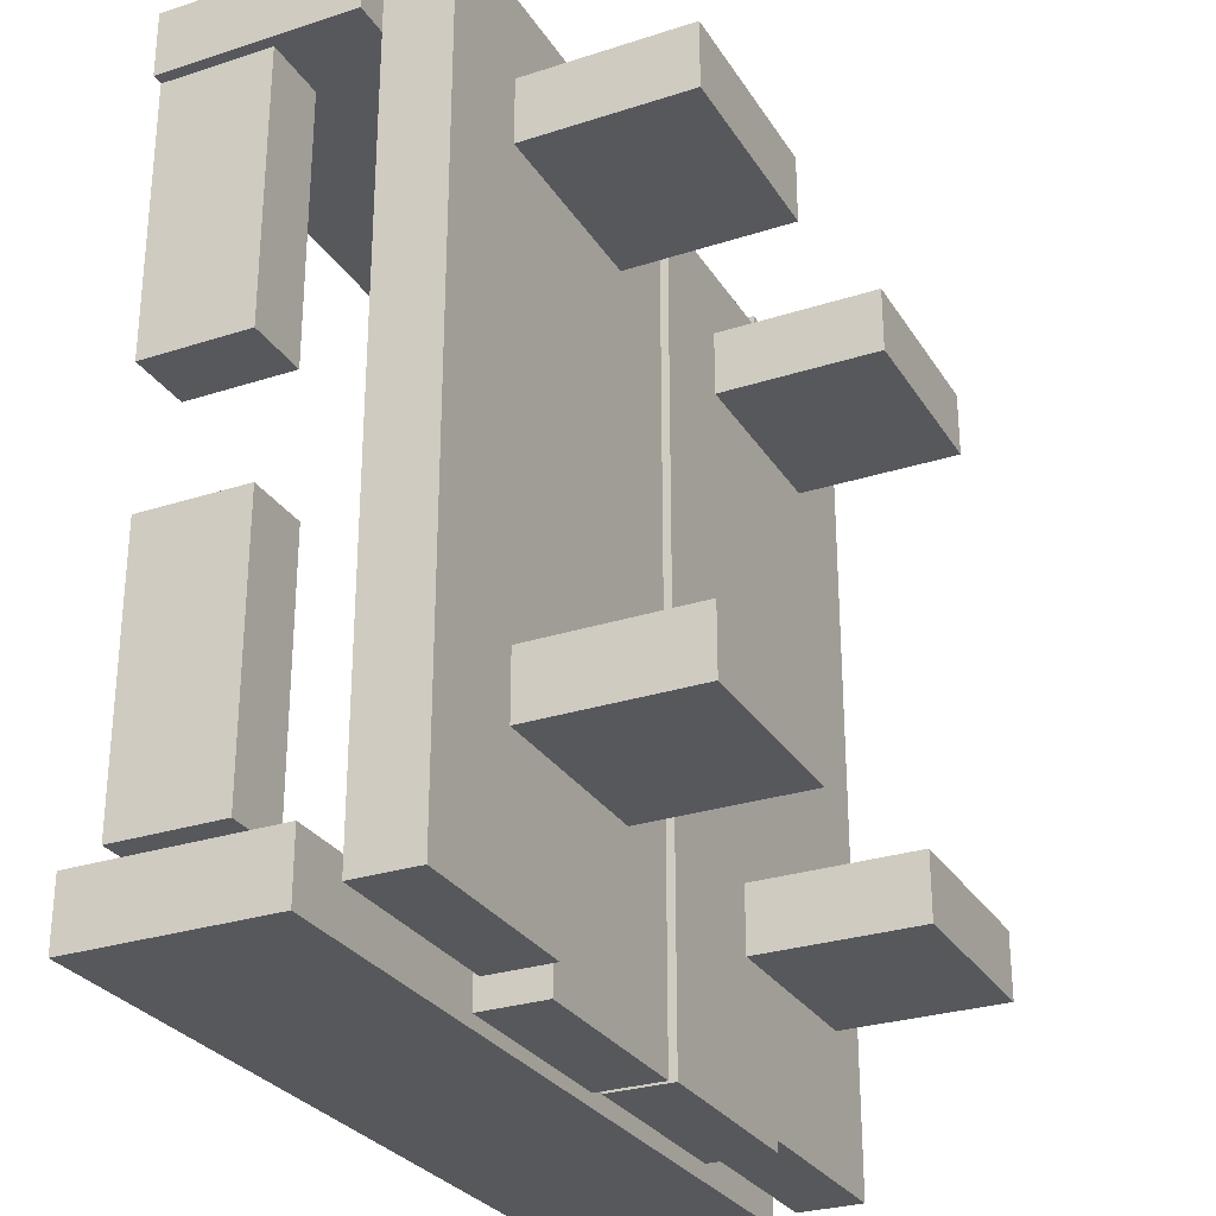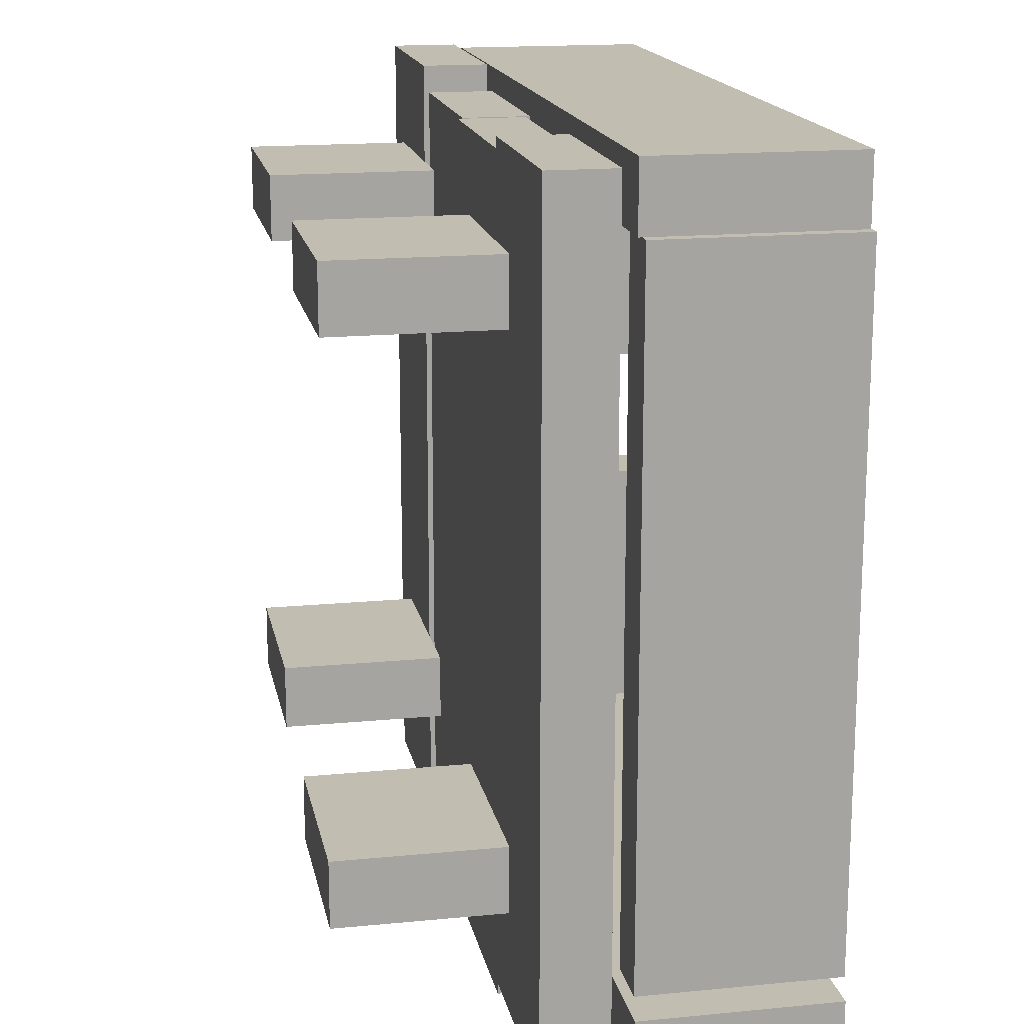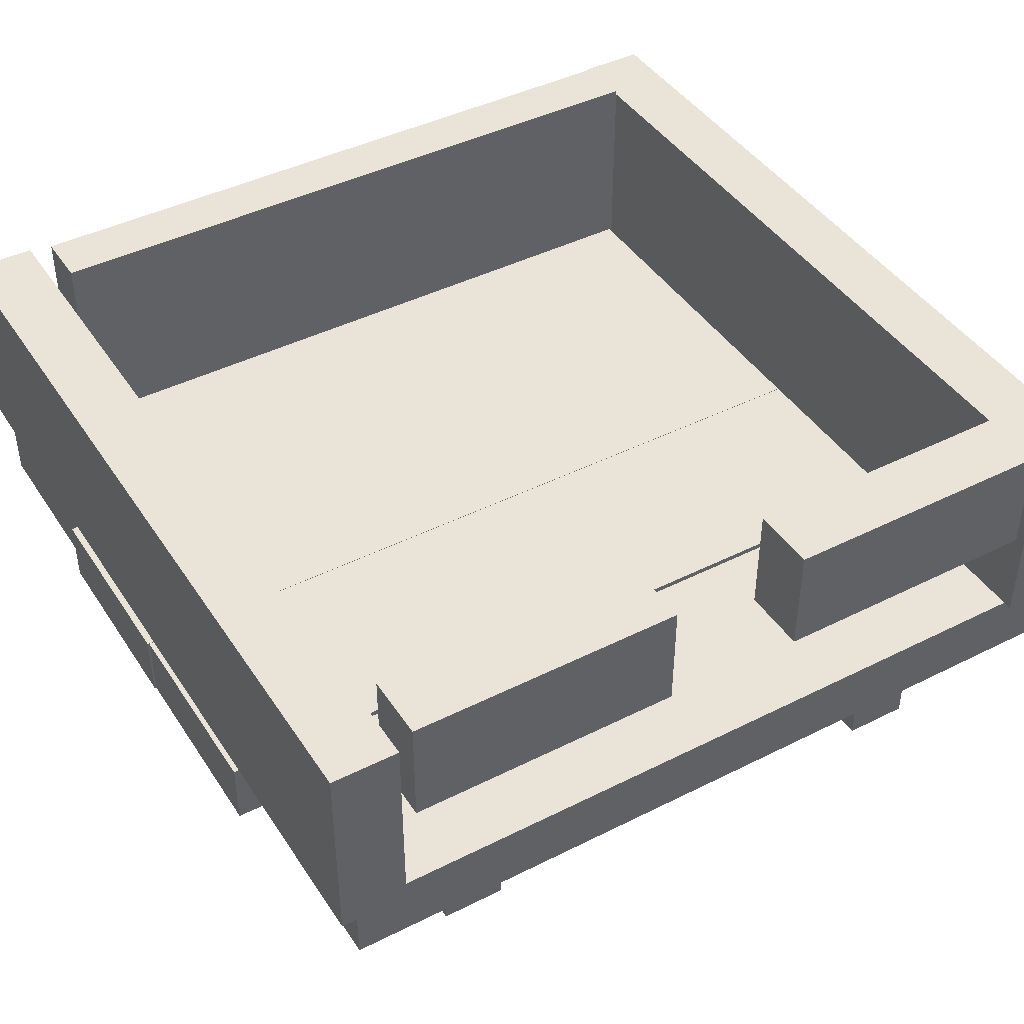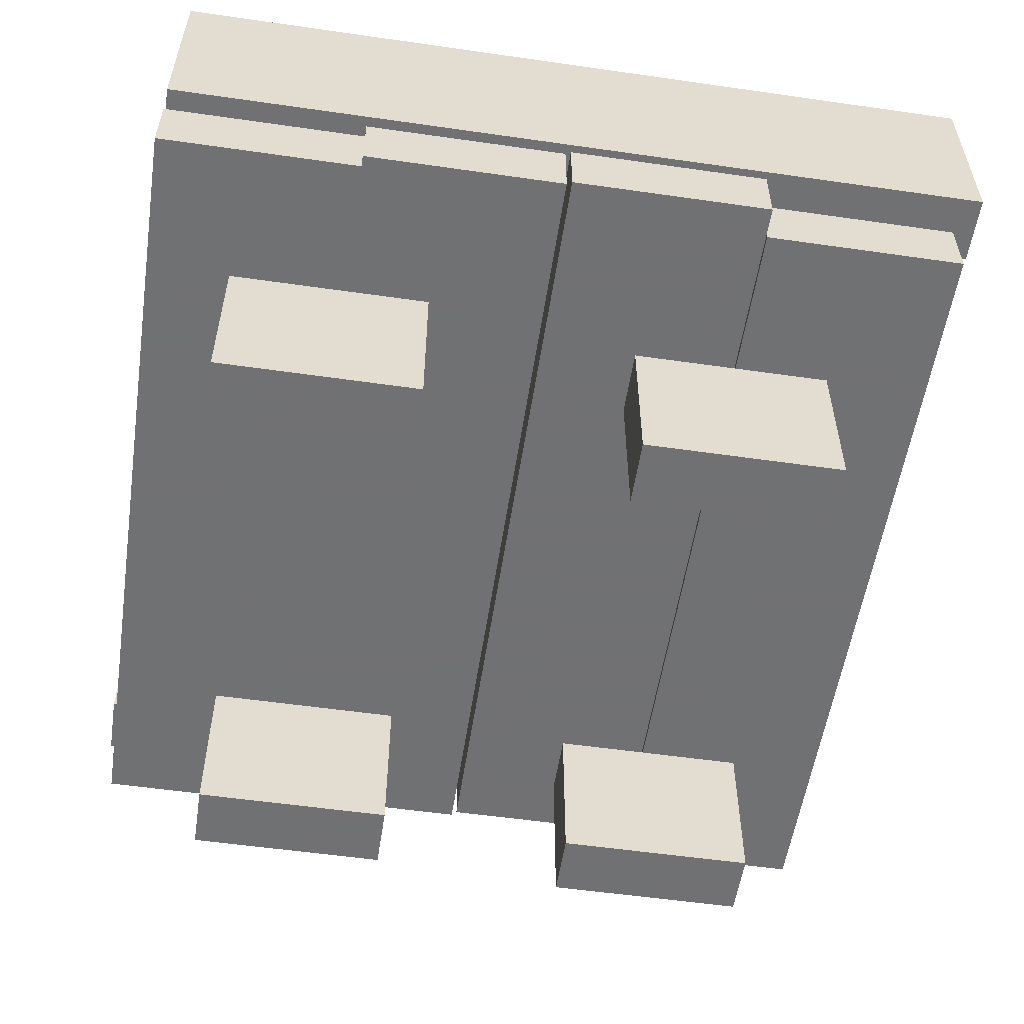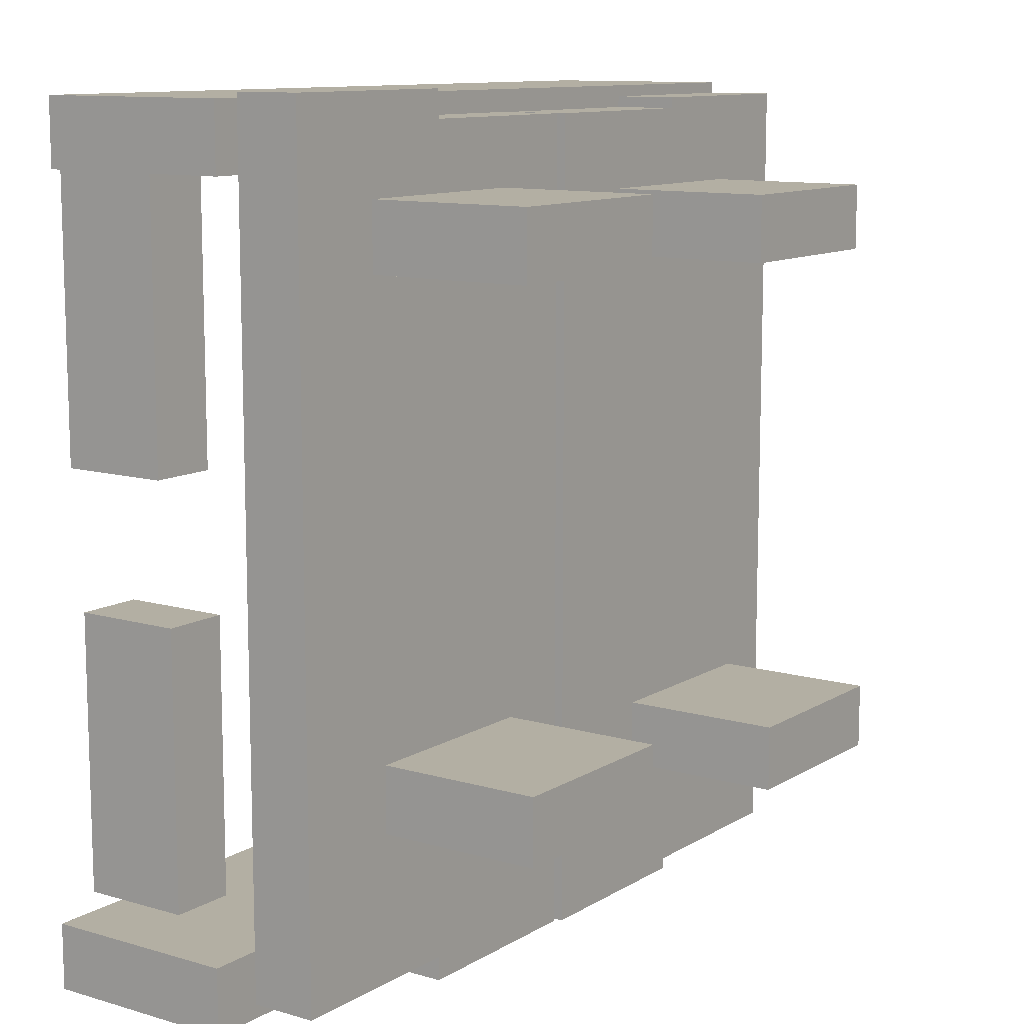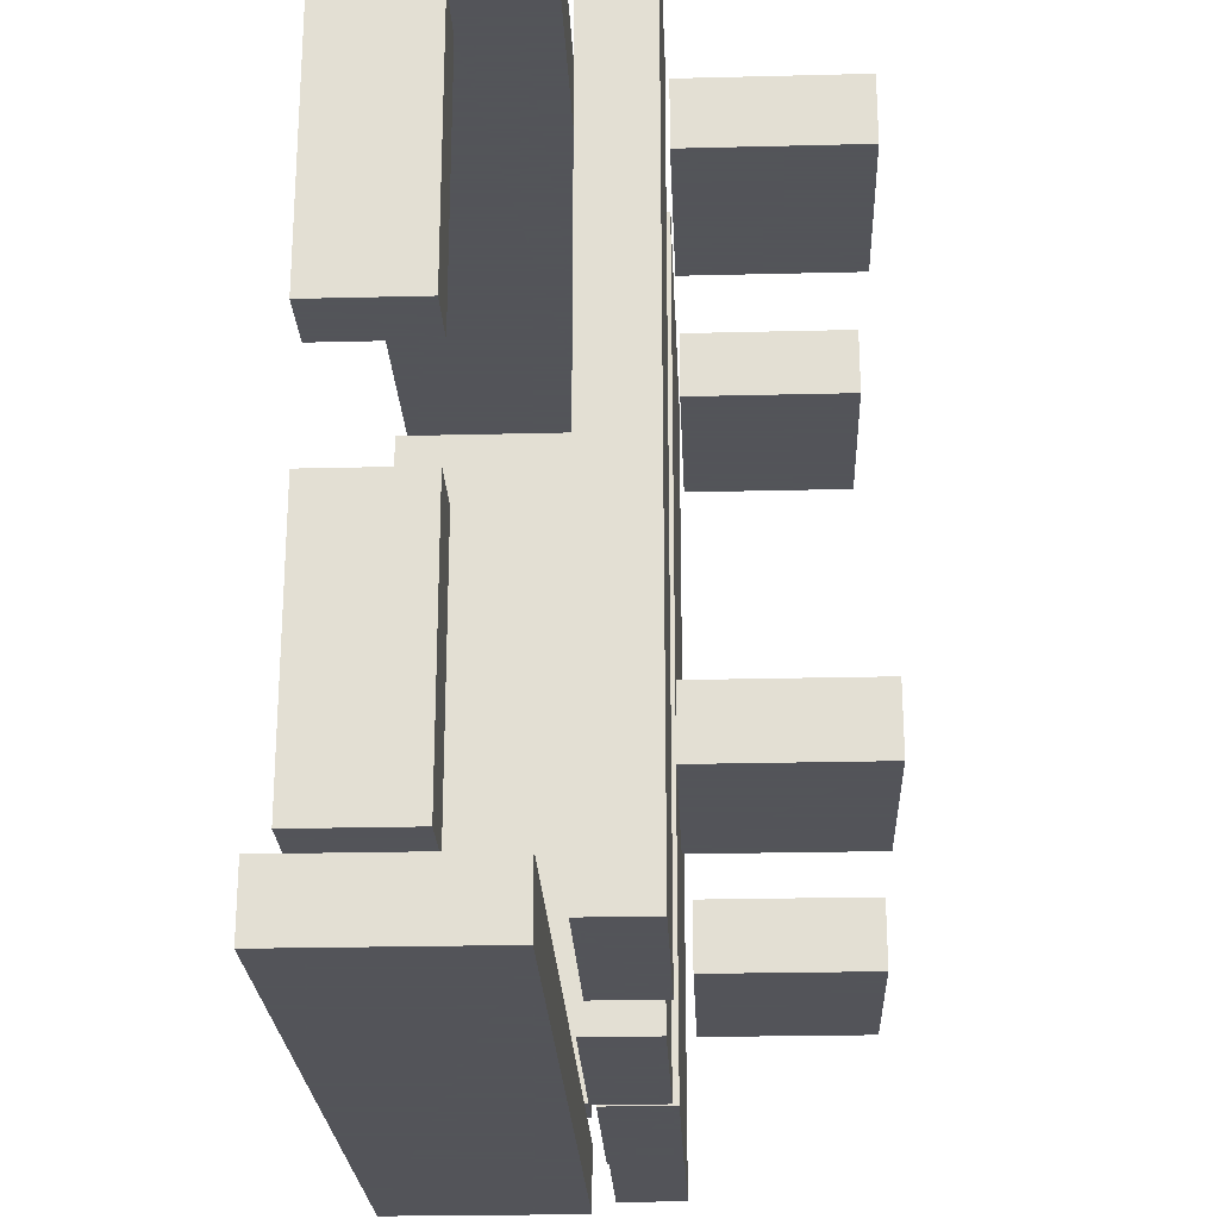
<metadata>
{"format":"obj","ext":"obj","renderer":"f3d","projection":"perspective","resolution":1024,"background":"white","views":[{"elev":-28.4,"azim":116.0,"up":"+Y"},{"elev":16.8,"azim":-101.1,"up":"+Y"},{"elev":43.2,"azim":59.2,"up":"+Z"},{"elev":-55.3,"azim":-8.6,"up":"+Z"},{"elev":11.1,"azim":125.3,"up":"+Y"},{"elev":-23.9,"azim":92.4,"up":"+Y"}]}
</metadata>
<code>
o obj_0
v 81 		60 		48
v 81 		48 		48
v 83 		-94 		86
v 83 		-82 		86
v 78 		-77 		83
v 66 		-77 		83
v 66 		-77 		63
v 78 		-77 		63
v 67 		-2 		84
v 67 		-2 		64
v 42 		56 		35
v 79 		-2 		84
v 79 		48 		84
v 42 		61 		34
v 81 		48 		84
v 81 		60 		84
v 67 		48 		64
v 67 		48 		84
v 78 		-27 		63
v 66 		-27 		63
v 66 		-27 		83
v 78 		-27 		83
v -56 		-78 		86
v -56 		47 		86
v -56 		-78 		50
v -56 		47 		50
v 5 		56 		46
v -31 		56 		46
v -67 		-82 		86
v -31 		-92 		46
v -31 		-94 		46
v 5 		-94 		46
v -67 		-94 		86
v -11 		42 		33
v -11 		30 		33
v -11 		30 		3
v -11 		42 		3
v -67 		-82 		50
v -16 		-56 		32
v -16 		-68 		32
v -16 		-68 		2
v -16 		-56 		2
v -67 		-94 		50
v -66 		47 		86
v -66 		-78 		86
v -66 		47 		50
v -66 		-78 		50
v 78 		61 		46
v 42 		61 		46
v 42 		56 		46
v 42 		-89 		46
v 78 		-89 		46
v 61 		44 		33
v 61 		32 		33
v 61 		32 		3
v 61 		44 		3
v 59 		-50 		33
v 59 		-62 		33
v 59 		-62 		3
v 59 		-50 		3
v 83 		-82 		50
v 83 		-94 		50
v 79 		-2 		64
v 5 		-94 		34
v 79 		48 		64
v 5 		56 		34
v -31 		56 		34
v -31 		-94 		34
v -31 		-92 		34
v 78 		-89 		34
v 78 		61 		34
v 42 		-89 		34
v -31 		58 		46
v -67 		58 		46
v -67 		-92 		46
v -52 		-56 		2
v -52 		-68 		2
v -52 		-68 		32
v -52 		-56 		32
v 42 		56 		47
v 6 		56 		47
v 6 		-94 		47
v 42 		-94 		47
v 23 		-50 		3
v 23 		-62 		3
v 23 		-62 		33
v 23 		-50 		33
v -47 		42 		3
v -47 		30 		3
v -47 		30 		33
v -47 		42 		33
v 6 		-94 		35
v 42 		-94 		35
v 25 		44 		3
v 6 		56 		35
v 25 		32 		3
v 25 		32 		33
v 25 		44 		33
v -69 		48 		48
v -69 		60 		48
v -69 		60 		84
v -69 		48 		84
v -67 		58 		34
v -67 		-92 		34
v 42 		-89 		35
v -31 		58 		34
g group_0_15277357
f 5 6 7
f 5 7 8
f 12 13 9
f 18 17 10
f 18 10 9
f 19 20 21
f 19 21 22
f 21 6 5
f 21 5 22
f 19 8 7
f 19 7 20
f 21 20 7
f 21 7 6
f 27 28 30
f 31 32 30
f 27 30 32
f 34 35 36
f 34 36 37
f 39 40 41
f 39 41 42
f 48 49 50
f 51 52 50
f 48 50 52
f 53 54 55
f 53 55 56
f 35 90 36
f 89 36 90
f 57 58 59
f 57 59 60
f 34 91 35
f 89 88 36
f 9 10 12
f 63 12 10
f 10 17 63
f 65 63 17
f 12 63 65
f 12 65 13
f 68 69 64
f 96 55 54
f 96 54 97
f 53 97 54
f 96 56 55
f 67 66 69
f 70 14 71
f 64 69 66
f 14 70 72
f 31 68 64
f 31 64 32
f 67 28 66
f 27 66 28
f 8 19 22
f 8 22 5
f 52 70 71
f 52 71 48
f 13 18 9
f 76 77 78
f 76 78 79
f 84 85 86
f 84 86 87
f 88 89 90
f 88 90 91
f 94 96 97
f 94 97 98
f 32 64 66
f 32 66 27
f 85 59 86
f 58 86 59
f 87 57 84
f 60 84 57
f 58 57 86
f 87 86 57
f 84 60 85
f 59 85 60
f 98 53 94
f 56 94 53
f 98 97 53
f 56 96 94
f 91 34 88
f 37 88 34
f 77 41 78
f 40 78 41
f 79 39 76
f 42 76 39
f 40 39 78
f 79 78 39
f 76 42 77
f 41 77 42
f 90 35 91
f 37 36 88
f 68 31 30
f 68 30 69
f 72 70 105
f 70 52 105
f 51 105 52
f 48 71 14
f 48 14 49
f 105 11 72
f 14 72 11
f 14 11 49
f 50 49 11
g group_0_16089887
f 26 24 25
f 23 25 24
f 44 46 47
f 44 47 45
f 15 16 13
f 62 61 3
f 4 3 61
f 15 65 2
f 99 2 17
f 65 17 2
f 13 65 15
f 2 1 15
f 16 15 1
f 2 99 1
f 16 18 13
f 23 45 47
f 23 47 25
f 24 46 44
f 18 102 17
f 26 46 24
f 75 28 74
f 30 28 75
f 73 74 28
f 80 81 82
f 80 82 83
f 82 92 93
f 82 93 83
f 11 95 50
f 95 81 50
f 80 50 81
f 100 99 102
f 100 102 101
f 43 33 29
f 43 29 38
f 74 103 104
f 74 104 75
f 1 99 100
f 1 100 16
f 101 16 100
f 43 38 61
f 25 47 46
f 25 46 26
f 24 44 45
f 24 45 23
f 102 18 101
f 105 92 95
f 93 92 105
f 105 95 11
f 106 67 103
f 69 104 67
f 103 67 104
f 69 30 104
f 75 104 30
f 103 74 106
f 73 106 74
f 67 106 73
f 67 73 28
f 61 38 29
f 16 101 18
f 83 93 51
f 50 80 51
f 83 51 80
f 93 105 51
f 3 4 33
f 62 43 61
f 4 61 29
f 3 33 62
f 43 62 33
f 99 17 102
f 81 95 92
f 81 92 82
f 29 33 4

</code>
